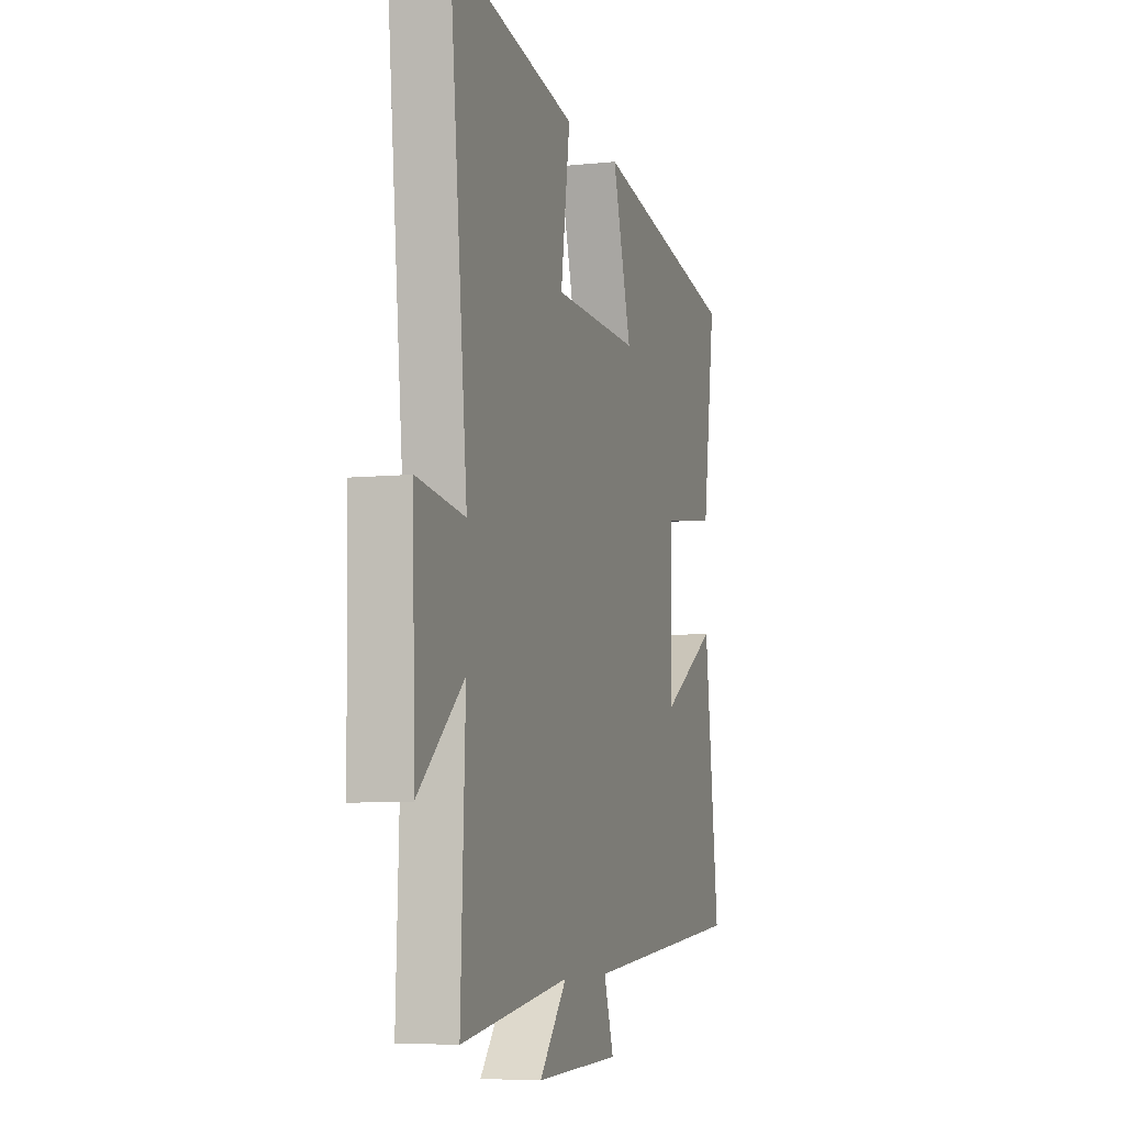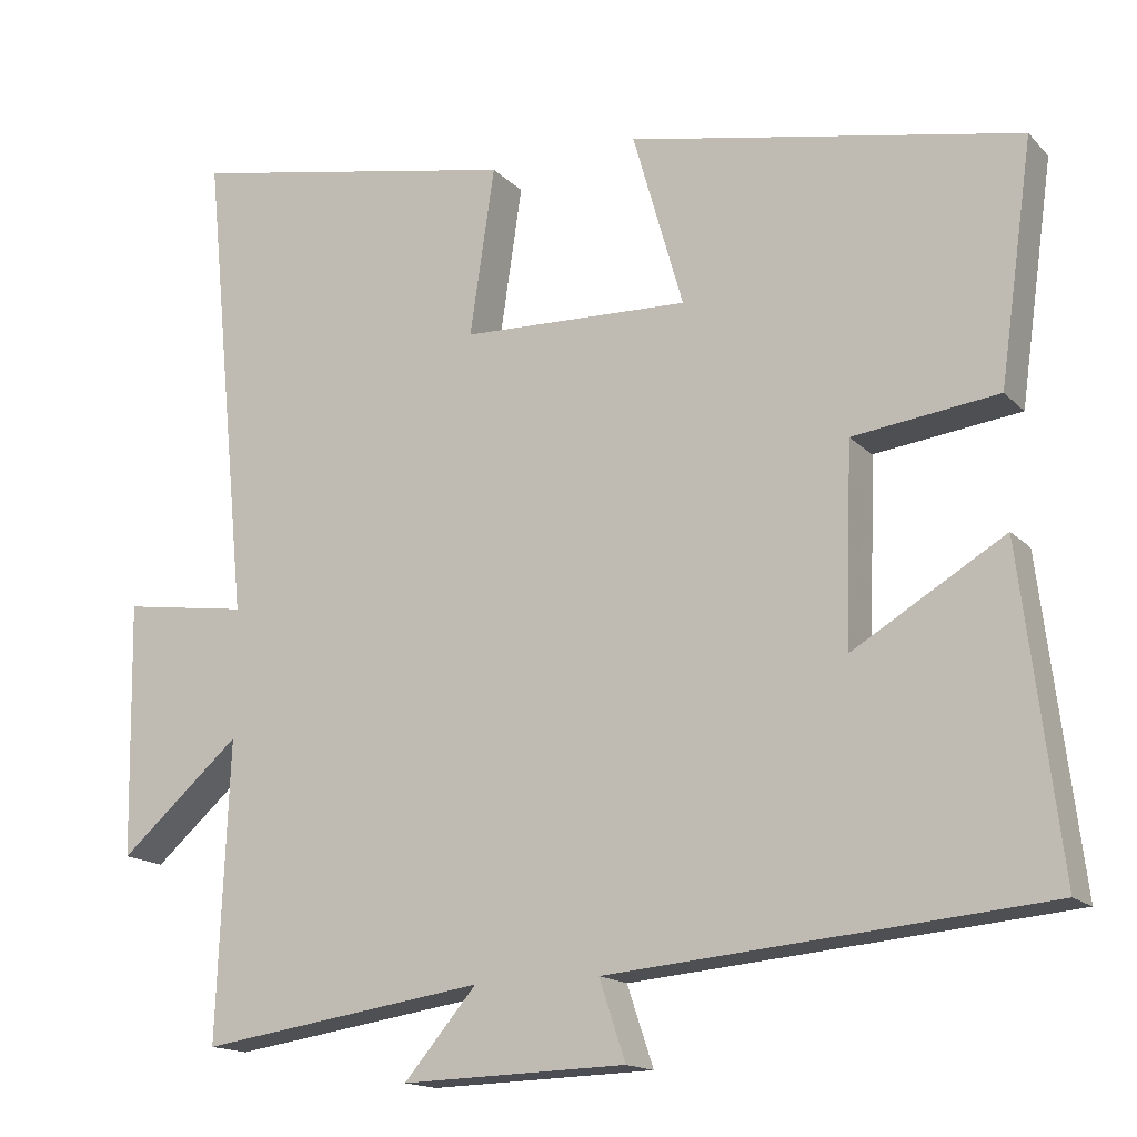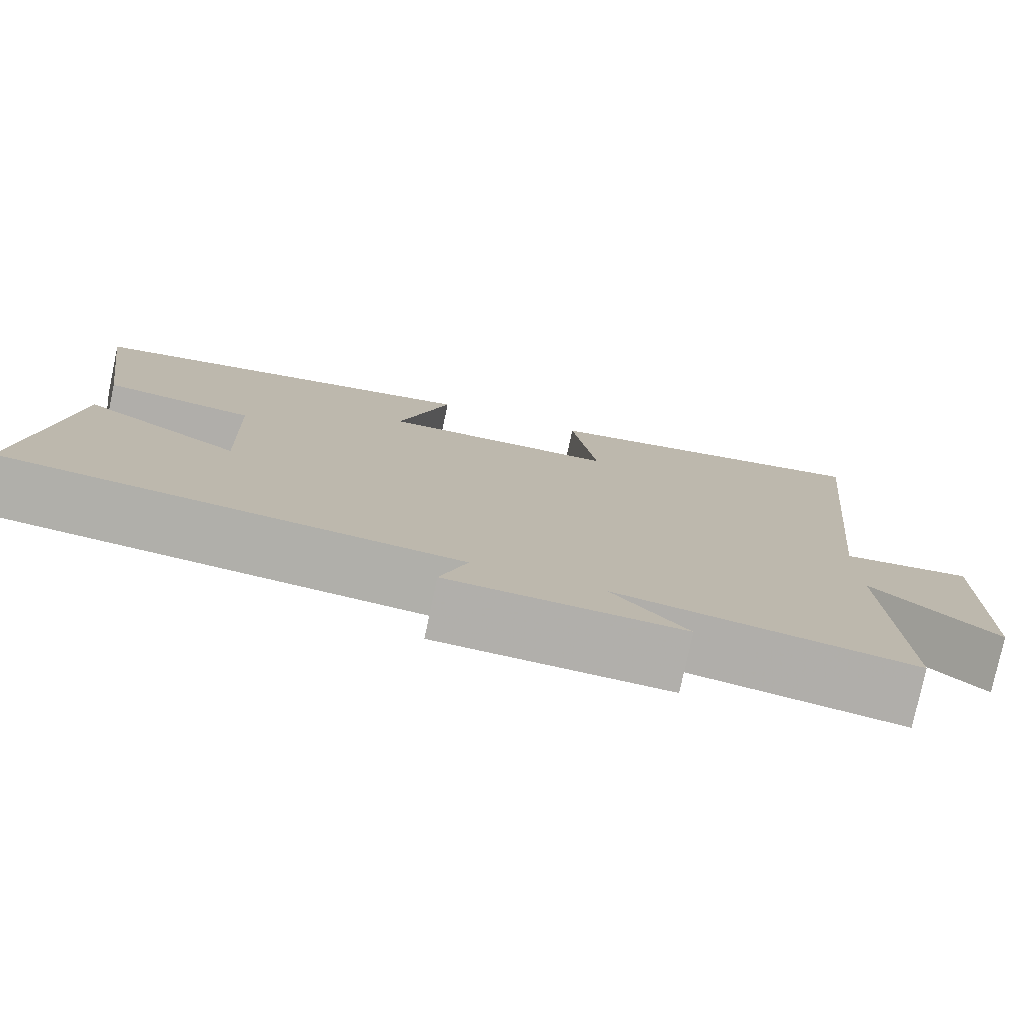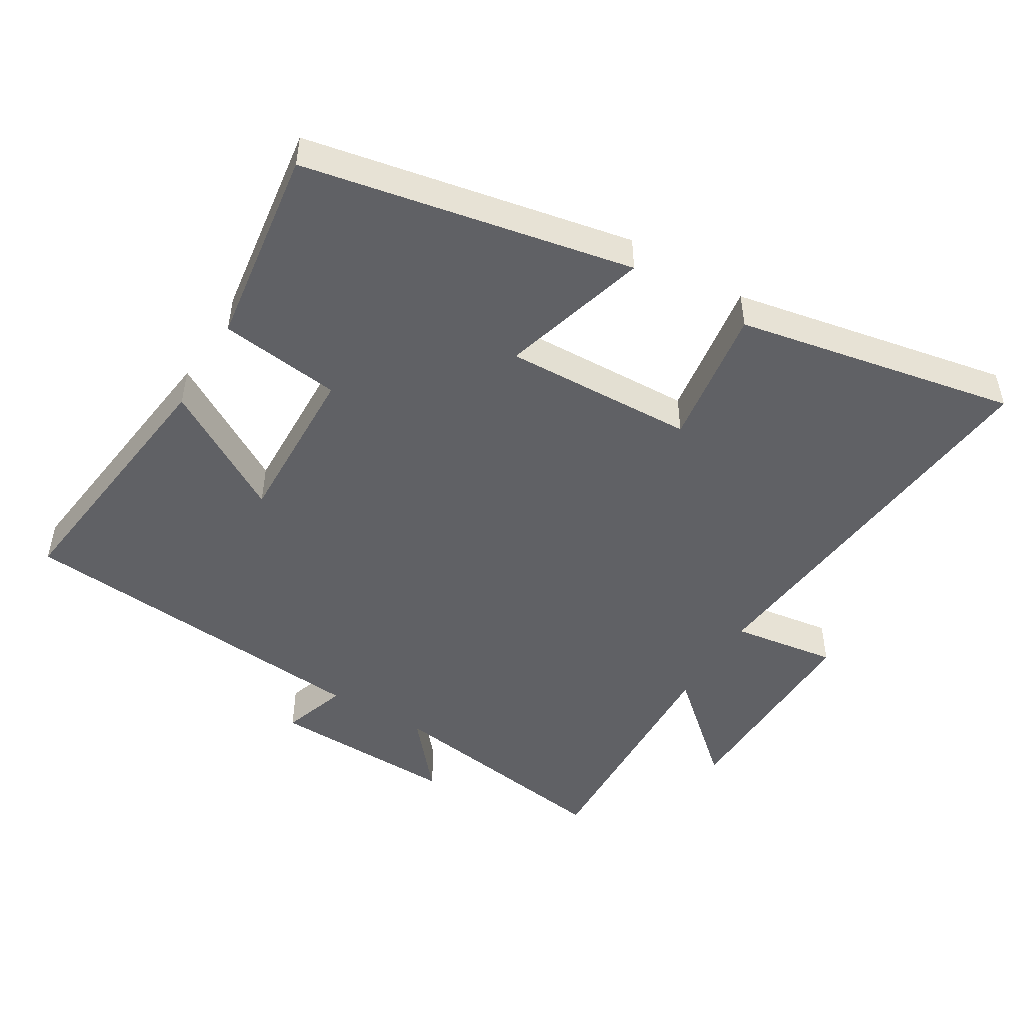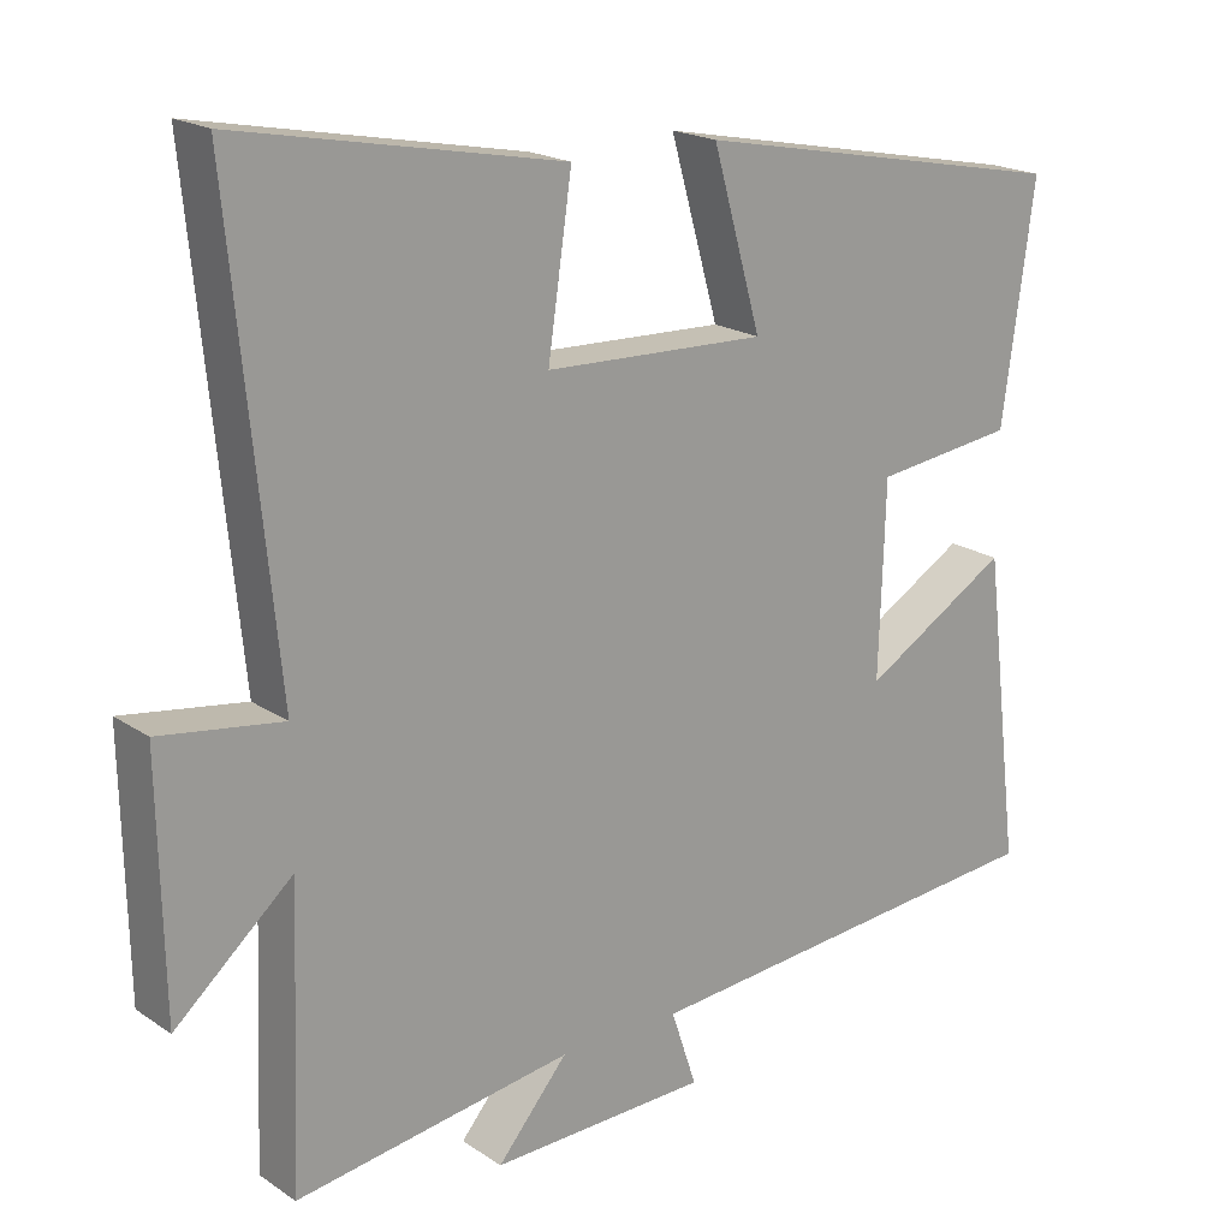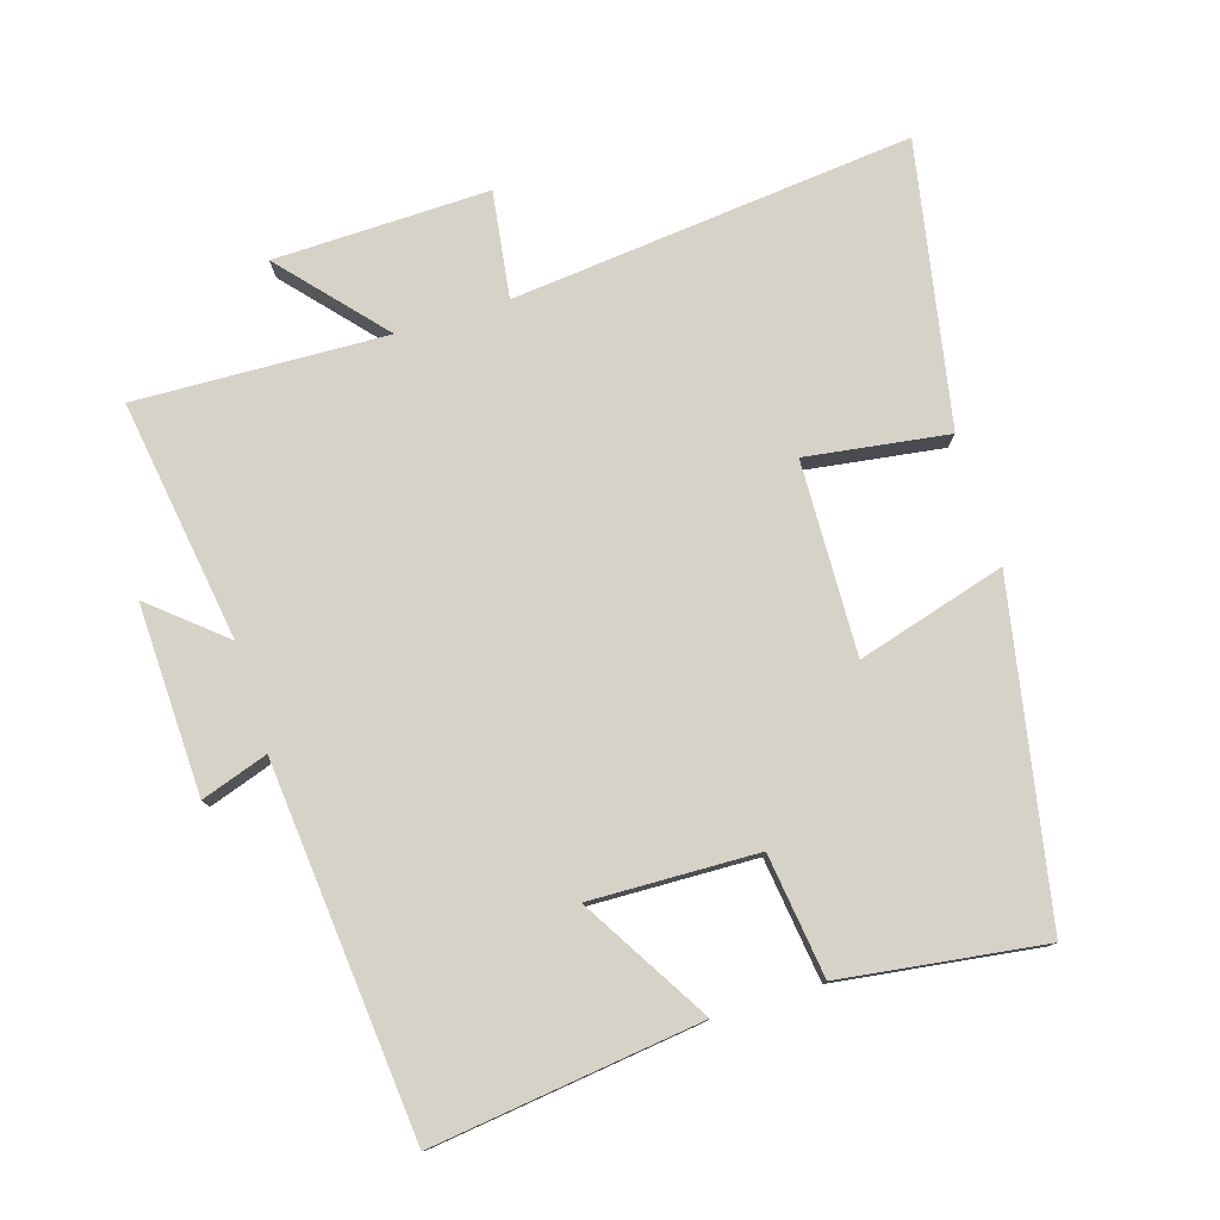
<metadata>
{"format":"obj","ext":"obj","renderer":"f3d","projection":"perspective","resolution":1024,"background":"white","views":[{"elev":-6.5,"azim":107.3,"up":"+Z"},{"elev":-15.7,"azim":-152.3,"up":"+Z"},{"elev":-78.0,"azim":-12.0,"up":"+Z"},{"elev":-48.5,"azim":-31.1,"up":"+Y"},{"elev":19.4,"azim":141.0,"up":"+Z"},{"elev":78.1,"azim":-107.4,"up":"+Y"}]}
</metadata>
<code>
v -0.542 0.07 0.404
v -0.052 0.07 0.5
v -0.115 0.07 0.279
v 0.171 0.07 0.289
v 0.14 0.07 0.5
v 0.559 0.07 0.581
v 0.5 0.07 -0.016
v 0.658 0.07 0.007
v 0.652 0.07 -0.313
v 0.5 0.07 -0.18
v 0.515 0.07 -0.553
v 0.156 0.07 -0.5
v 0.247 0.07 -0.607
v -0.035 0.07 -0.599
v -0.002 0.07 -0.5
v -0.549 0.07 -0.452
v -0.5 0.07 -0.053
v -0.31 0.07 -0.166
v -0.318 0.07 0.082
v -0.5 0.07 0.105
v -0.542 0 0.404
v -0.052 0 0.5
v -0.115 0 0.279
v 0.171 0 0.289
v 0.14 0 0.5
v 0.559 0 0.581
v 0.5 0 -0.016
v 0.658 0 0.007
v 0.652 0 -0.313
v 0.5 0 -0.18
v 0.515 0 -0.553
v 0.156 0 -0.5
v 0.247 0 -0.607
v -0.035 0 -0.599
v -0.002 0 -0.5
v -0.549 0 -0.452
v -0.5 0 -0.053
v -0.31 0 -0.166
v -0.318 0 0.082
v -0.5 0 0.105
f 19 20 1 2
f 18 19 2 3
f 15 16 17 18
f 15 18 3 4
f 12 13 14 15
f 12 15 4
f 10 11 12 4
f 7 8 9 10
f 7 10 4 5
f 5 6 7
f 22 21 40 39
f 23 22 39 38
f 38 37 36 35
f 24 23 38 35
f 35 34 33 32
f 24 35 32
f 24 32 31 30
f 30 29 28 27
f 25 24 30 27
f 27 26 25
f 1 21 22 2
f 2 22 23 3
f 3 23 24 4
f 4 24 25 5
f 5 25 26 6
f 6 26 27 7
f 7 27 28 8
f 8 28 29 9
f 9 29 30 10
f 10 30 31 11
f 11 31 32 12
f 12 32 33 13
f 13 33 34 14
f 14 34 35 15
f 15 35 36 16
f 16 36 37 17
f 17 37 38 18
f 18 38 39 19
f 19 39 40 20
f 20 40 21 1

</code>
